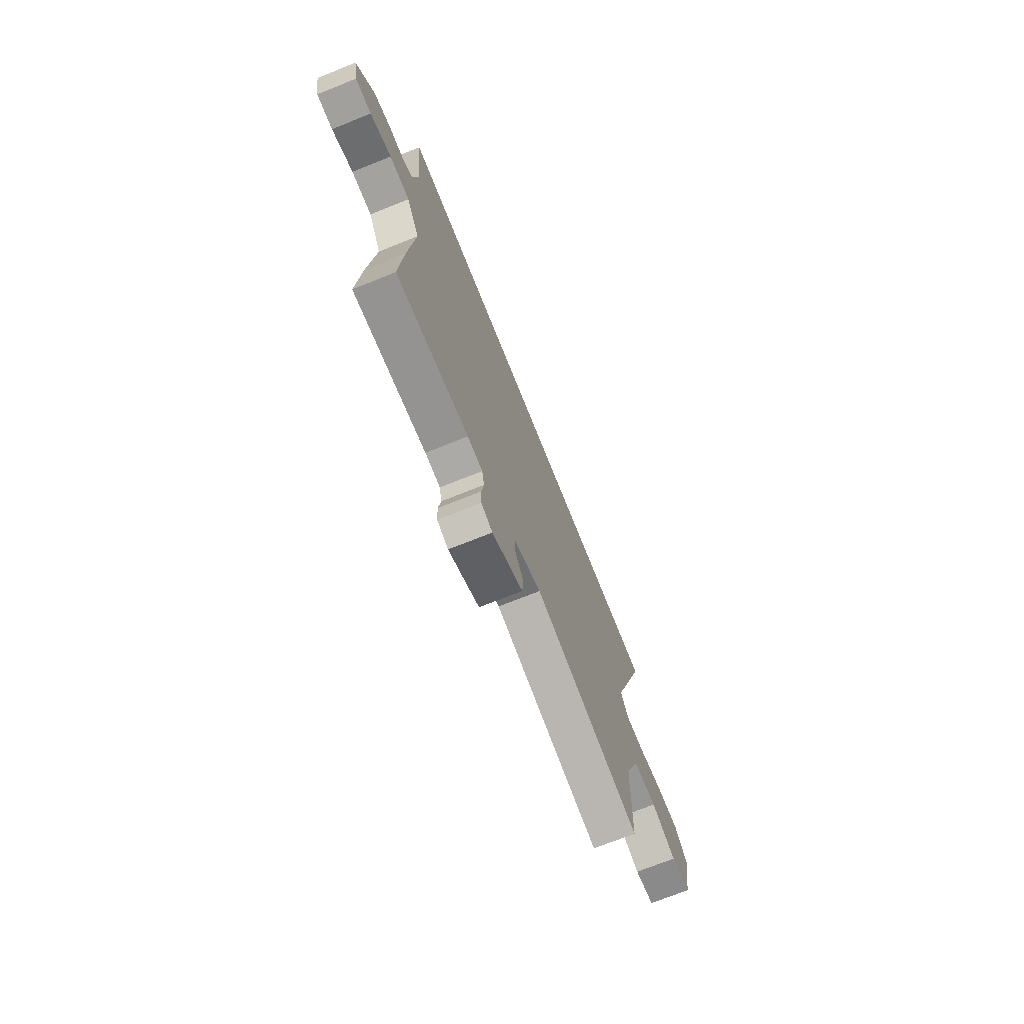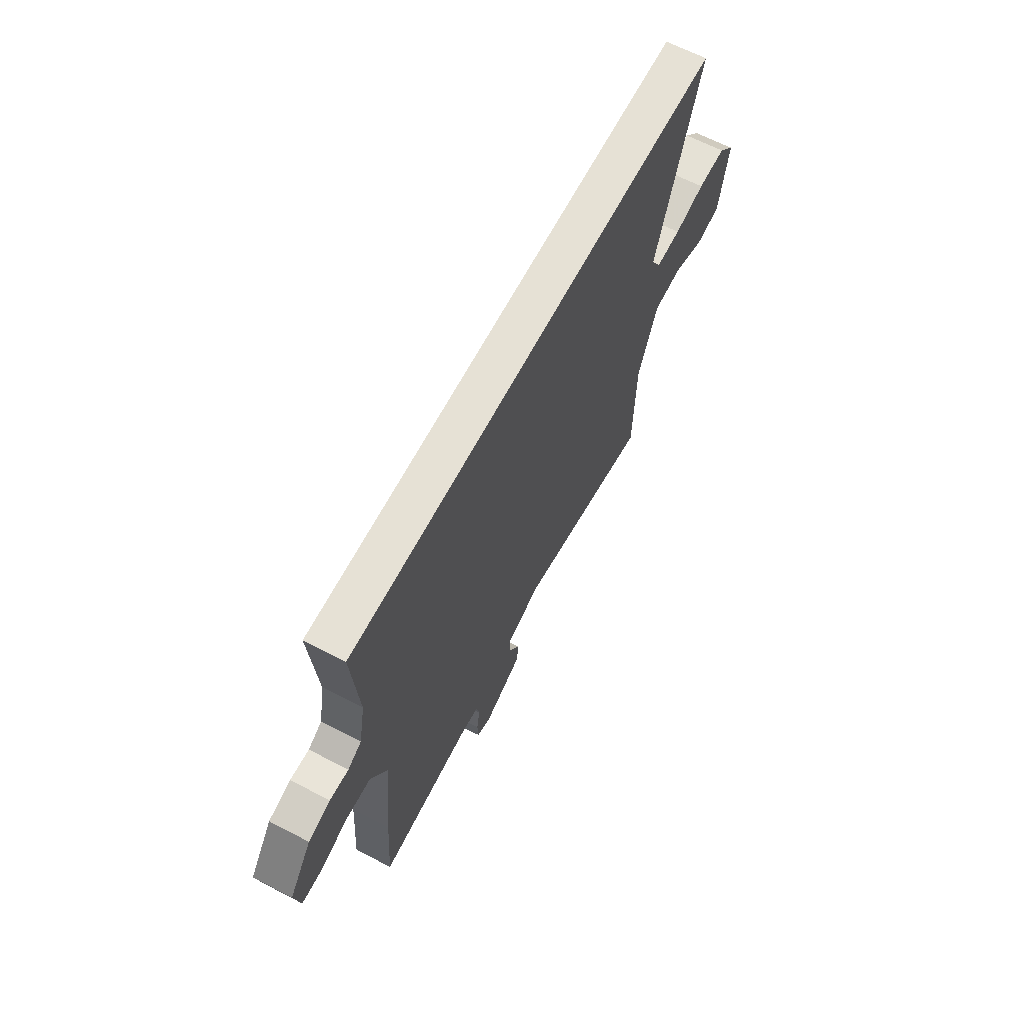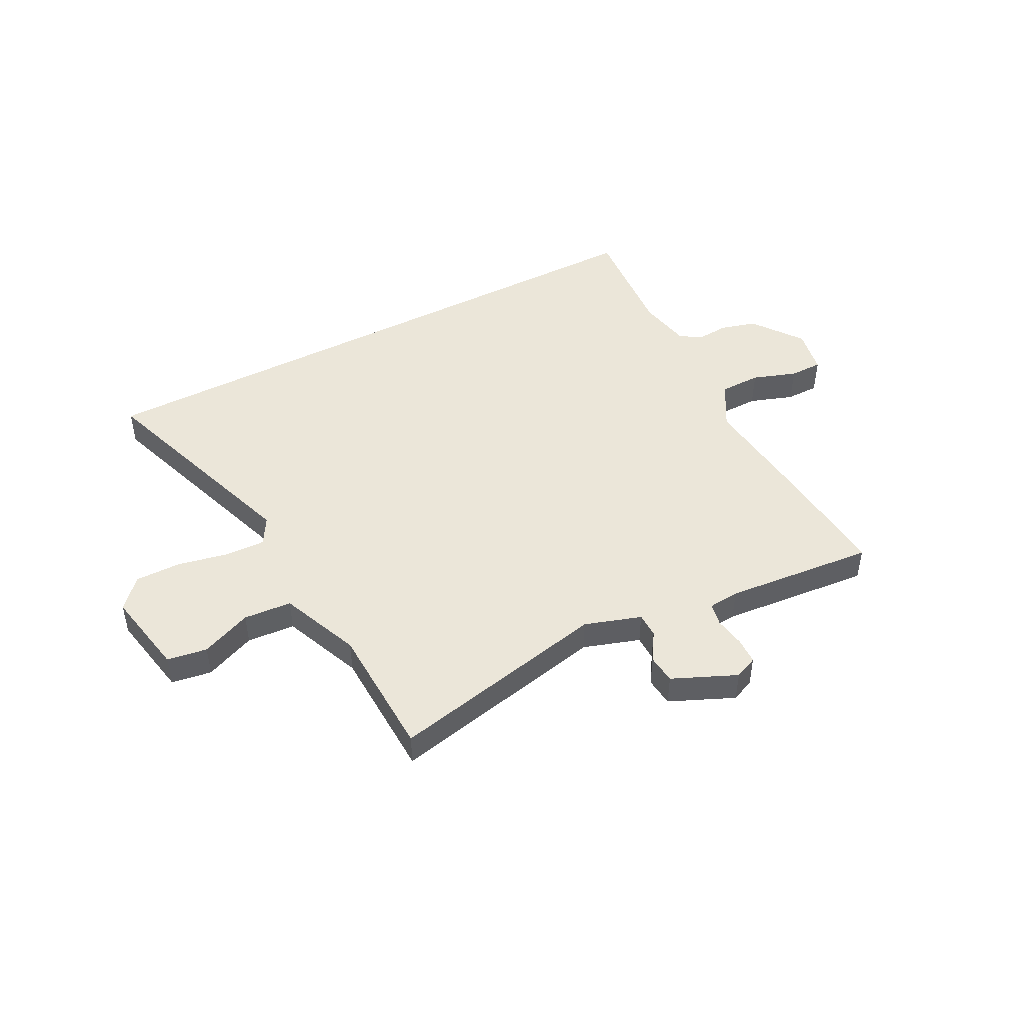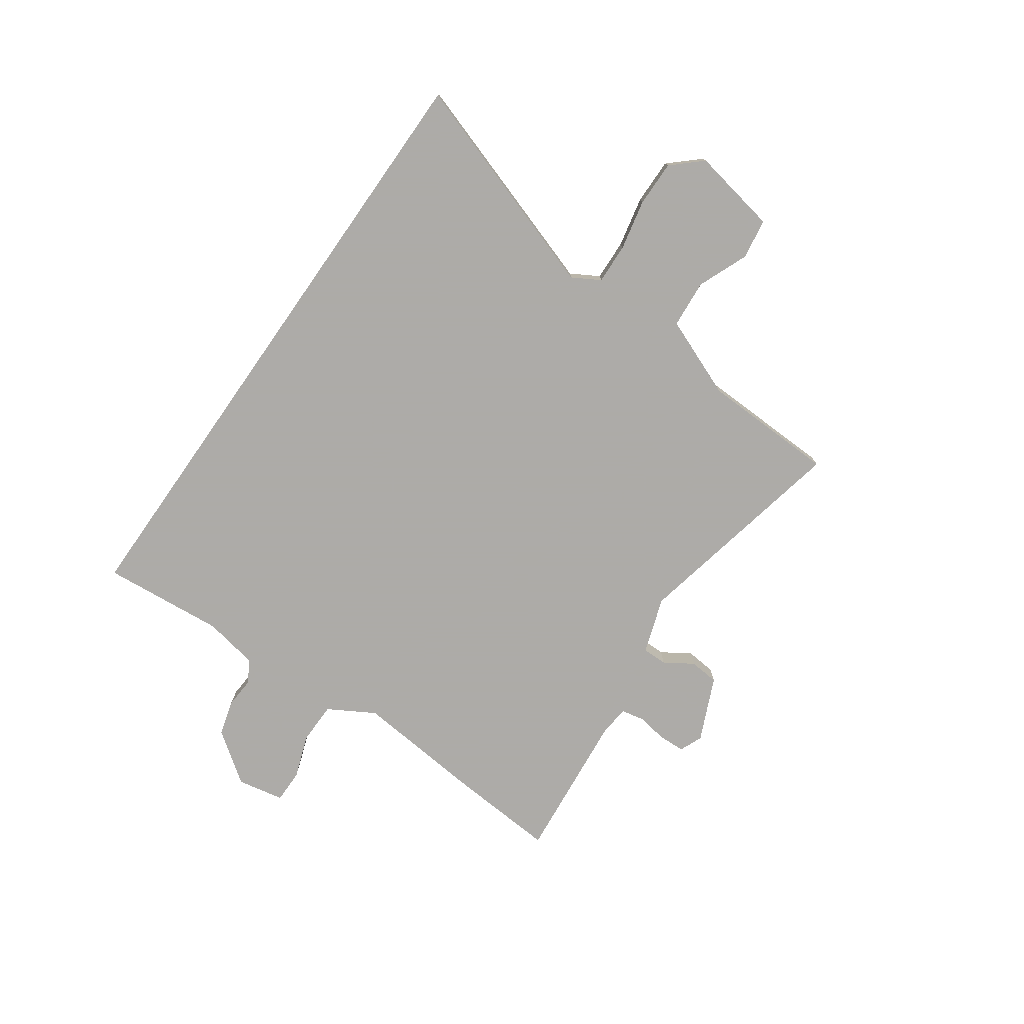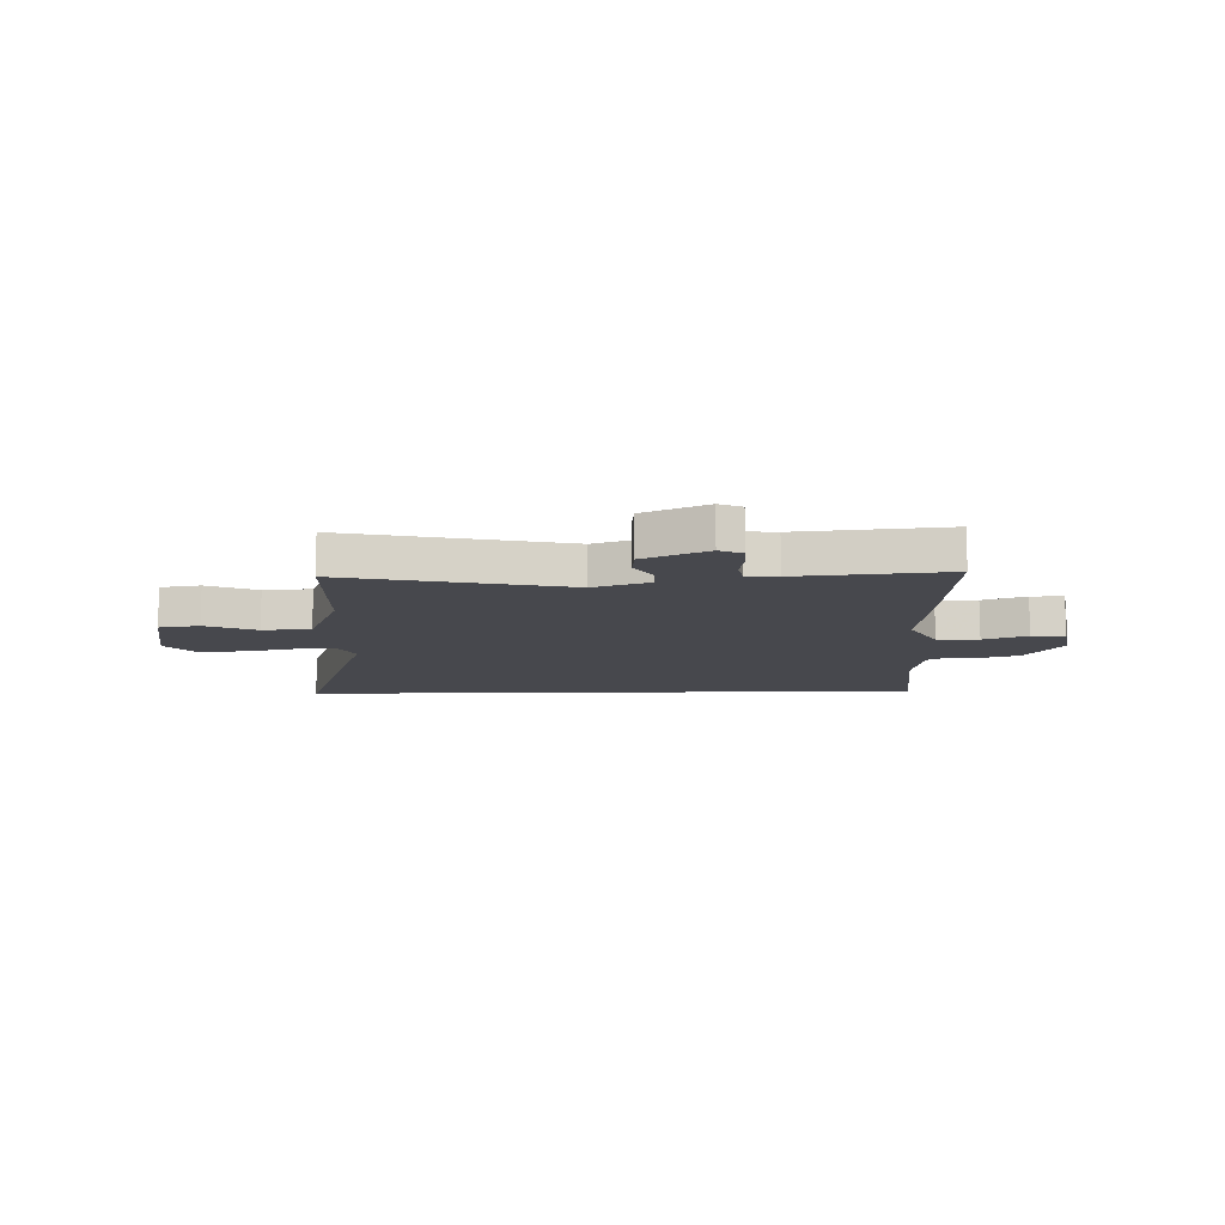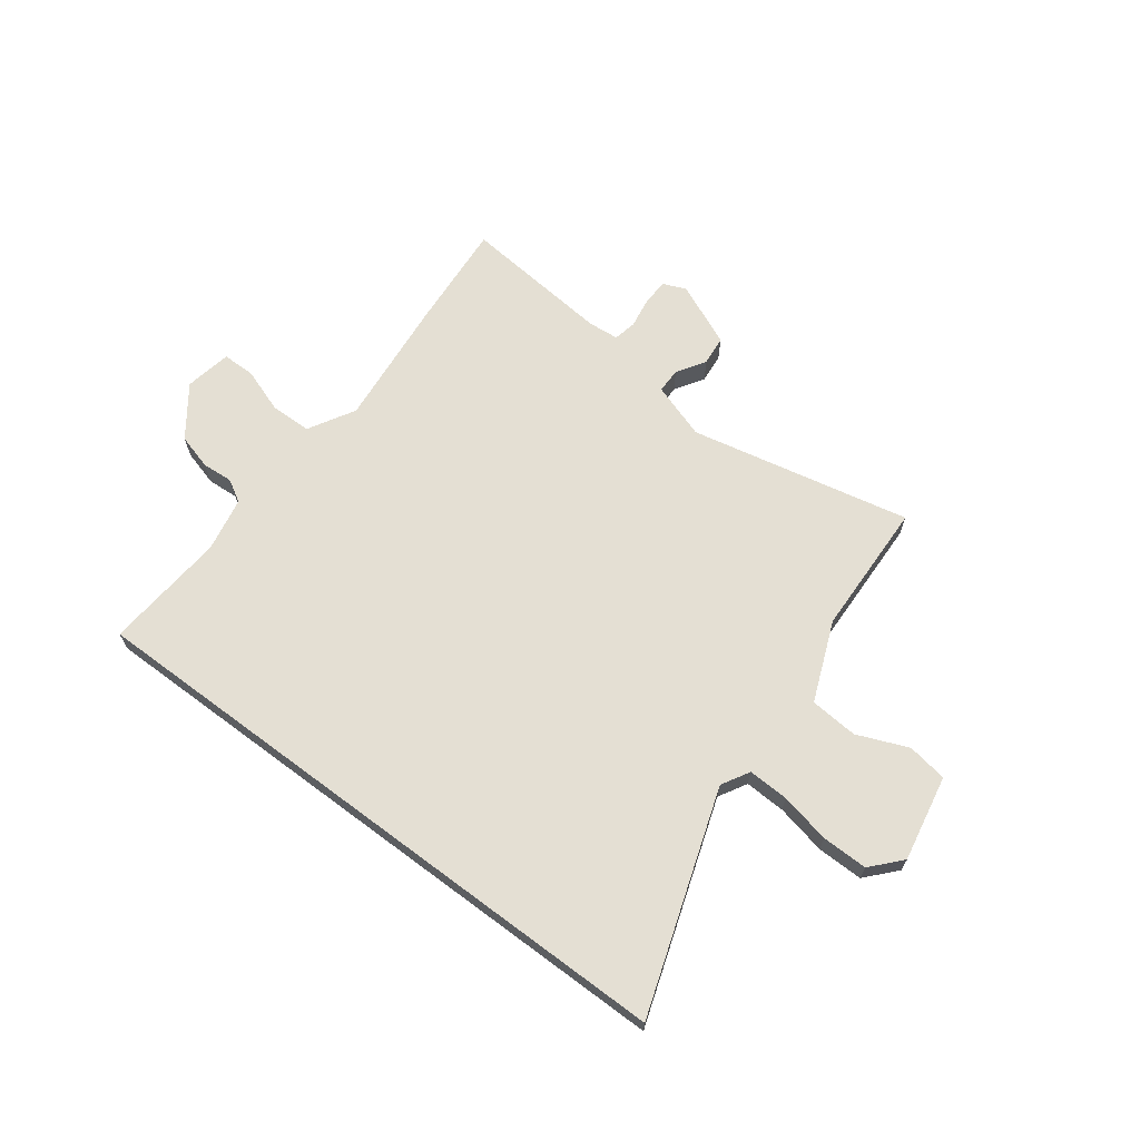
<metadata>
{"format":"obj","ext":"obj","renderer":"f3d","projection":"perspective","resolution":1024,"background":"white","views":[{"elev":-71.7,"azim":-68.2,"up":"+Z"},{"elev":64.4,"azim":-62.4,"up":"+Z"},{"elev":46.9,"azim":152.1,"up":"+Y"},{"elev":-76.5,"azim":54.9,"up":"+Y"},{"elev":-11.9,"azim":-178.6,"up":"+Y"},{"elev":66.7,"azim":36.7,"up":"+Y"}]}
</metadata>
<code>
v 0.487 0.07 -0.541
v 0.074 0.07 -0.454
v -0.031 0.07 -0.489
v -0.031 0.07 -0.536
v 0.003 0.07 -0.589
v -0.002 0.07 -0.644
v -0.121 0.07 -0.697
v -0.164 0.07 -0.679
v -0.166 0.07 -0.63
v -0.157 0.07 -0.572
v -0.166 0.07 -0.529
v -0.224 0.07 -0.524
v -0.504 0.07 -0.551
v -0.49 0.07 -0.353
v -0.467 0.07 -0.108
v -0.517 0.07 -0.022
v -0.595 0.07 -0.021
v -0.677 0.07 -0.05
v -0.739 0.07 -0.05
v -0.756 0.07 0.037
v -0.688 0.07 0.131
v -0.621 0.07 0.15
v -0.564 0.07 0.146
v -0.522 0.07 0.17
v -0.503 0.07 0.272
v -0.523 0.07 0.5
v 0.646 0.07 0.5
v 0.508 0.07 0.085
v 0.538 0.07 0.033
v 0.614 0.07 0.036
v 0.708 0.07 0.056
v 0.794 0.07 0.057
v 0.844 0.07 0.002
v 0.814 0.07 -0.16
v 0.739 0.07 -0.172
v 0.644 0.07 -0.133
v 0.554 0.07 -0.14
v 0.494 0.07 -0.29
v 0.487 0 -0.541
v 0.074 0 -0.454
v -0.031 0 -0.489
v -0.031 0 -0.536
v 0.003 0 -0.589
v -0.002 0 -0.644
v -0.121 0 -0.697
v -0.164 0 -0.679
v -0.166 0 -0.63
v -0.157 0 -0.572
v -0.166 0 -0.529
v -0.224 0 -0.524
v -0.504 0 -0.551
v -0.49 0 -0.353
v -0.467 0 -0.108
v -0.517 0 -0.022
v -0.595 0 -0.021
v -0.677 0 -0.05
v -0.739 0 -0.05
v -0.756 0 0.037
v -0.688 0 0.131
v -0.621 0 0.15
v -0.564 0 0.146
v -0.522 0 0.17
v -0.503 0 0.272
v -0.523 0 0.5
v 0.646 0 0.5
v 0.508 0 0.085
v 0.538 0 0.033
v 0.614 0 0.036
v 0.708 0 0.056
v 0.794 0 0.057
v 0.844 0 0.002
v 0.814 0 -0.16
v 0.739 0 -0.172
v 0.644 0 -0.133
v 0.554 0 -0.14
v 0.494 0 -0.29
f 33 34 35 36
f 33 36 37
f 30 31 32 33
f 29 30 33 37
f 28 29 37 38
f 25 26 27 28
f 24 25 28 38
f 20 21 22 23
f 18 19 20 23
f 17 18 23 24
f 16 17 24
f 15 16 24 38
f 12 13 14 15
f 11 12 15 38
f 7 8 9 10
f 4 5 6 7
f 3 4 7 10
f 38 1 2
f 38 2 3
f 11 38 3
f 3 10 11
f 74 73 72 71
f 75 74 71
f 71 70 69 68
f 75 71 68 67
f 76 75 67 66
f 66 65 64 63
f 76 66 63 62
f 61 60 59 58
f 61 58 57 56
f 62 61 56 55
f 62 55 54
f 76 62 54 53
f 53 52 51 50
f 76 53 50 49
f 48 47 46 45
f 45 44 43 42
f 48 45 42 41
f 40 39 76
f 41 40 76
f 41 76 49
f 49 48 41
f 1 39 40 2
f 2 40 41 3
f 3 41 42 4
f 4 42 43 5
f 5 43 44 6
f 6 44 45 7
f 7 45 46 8
f 8 46 47 9
f 9 47 48 10
f 10 48 49 11
f 11 49 50 12
f 12 50 51 13
f 13 51 52 14
f 14 52 53 15
f 15 53 54 16
f 16 54 55 17
f 17 55 56 18
f 18 56 57 19
f 19 57 58 20
f 20 58 59 21
f 21 59 60 22
f 22 60 61 23
f 23 61 62 24
f 24 62 63 25
f 25 63 64 26
f 26 64 65 27
f 27 65 66 28
f 28 66 67 29
f 29 67 68 30
f 30 68 69 31
f 31 69 70 32
f 32 70 71 33
f 33 71 72 34
f 34 72 73 35
f 35 73 74 36
f 36 74 75 37
f 37 75 76 38
f 38 76 39 1

</code>
